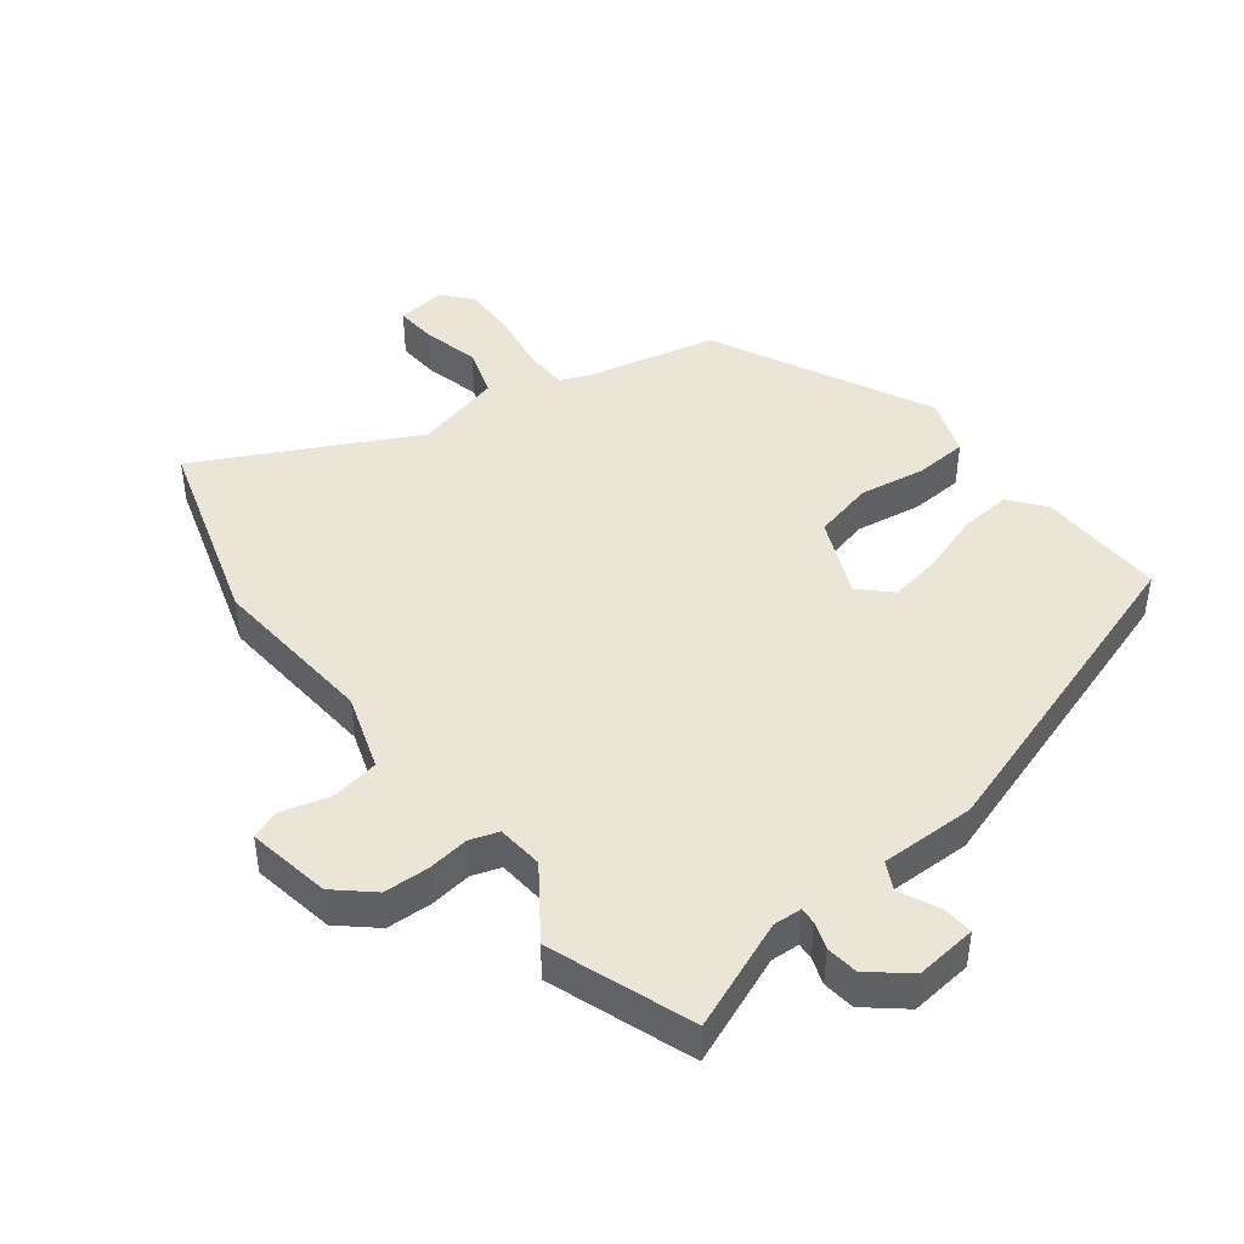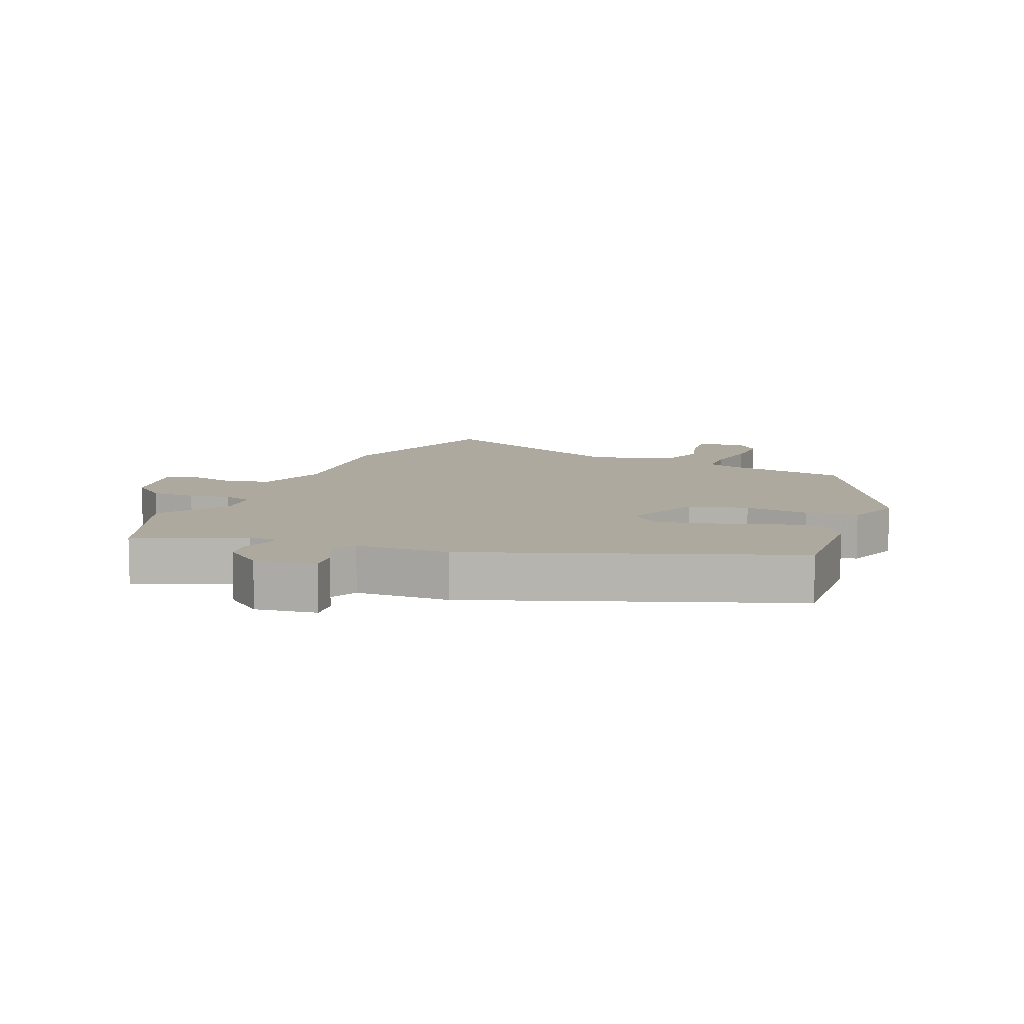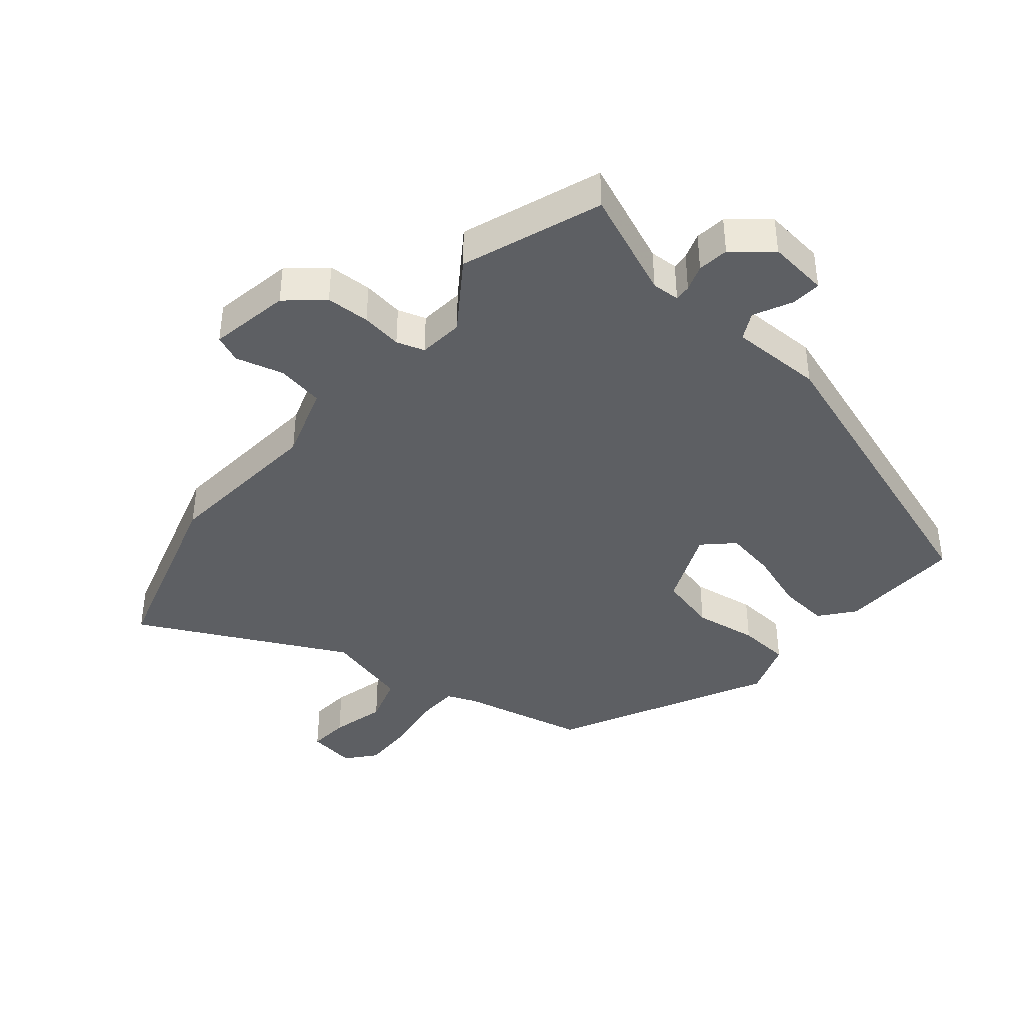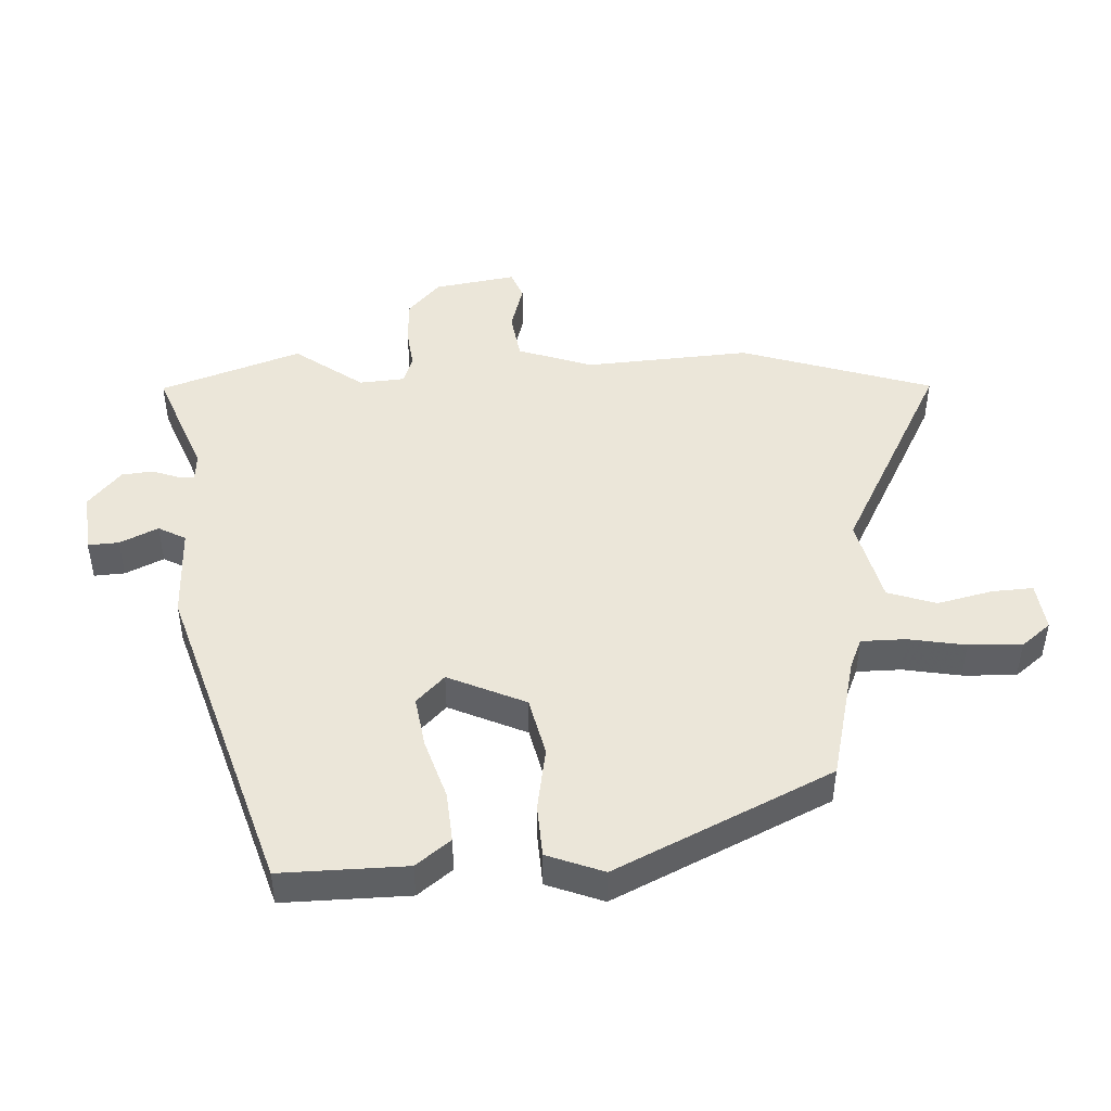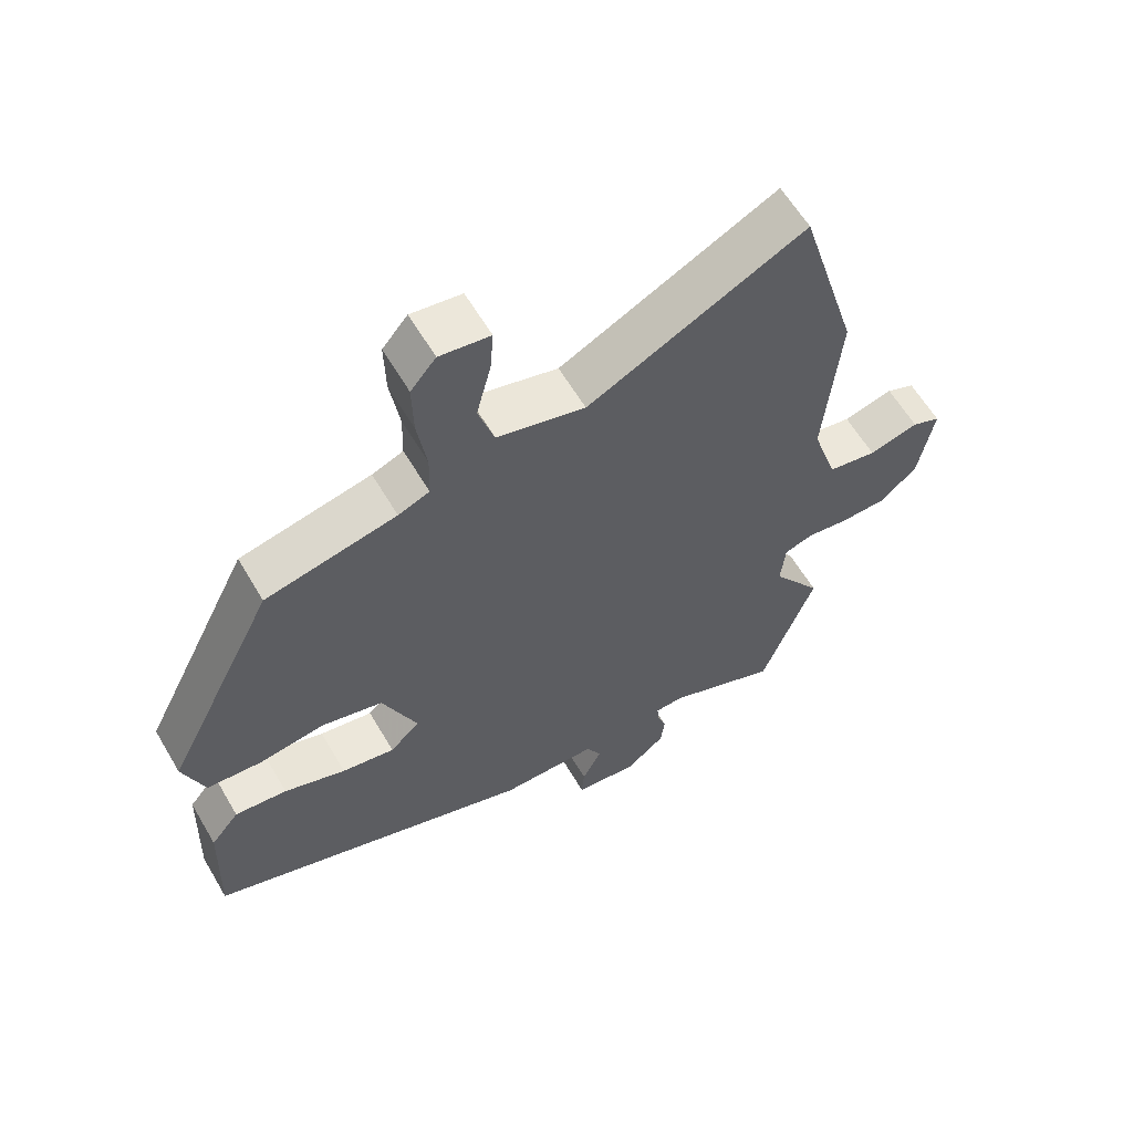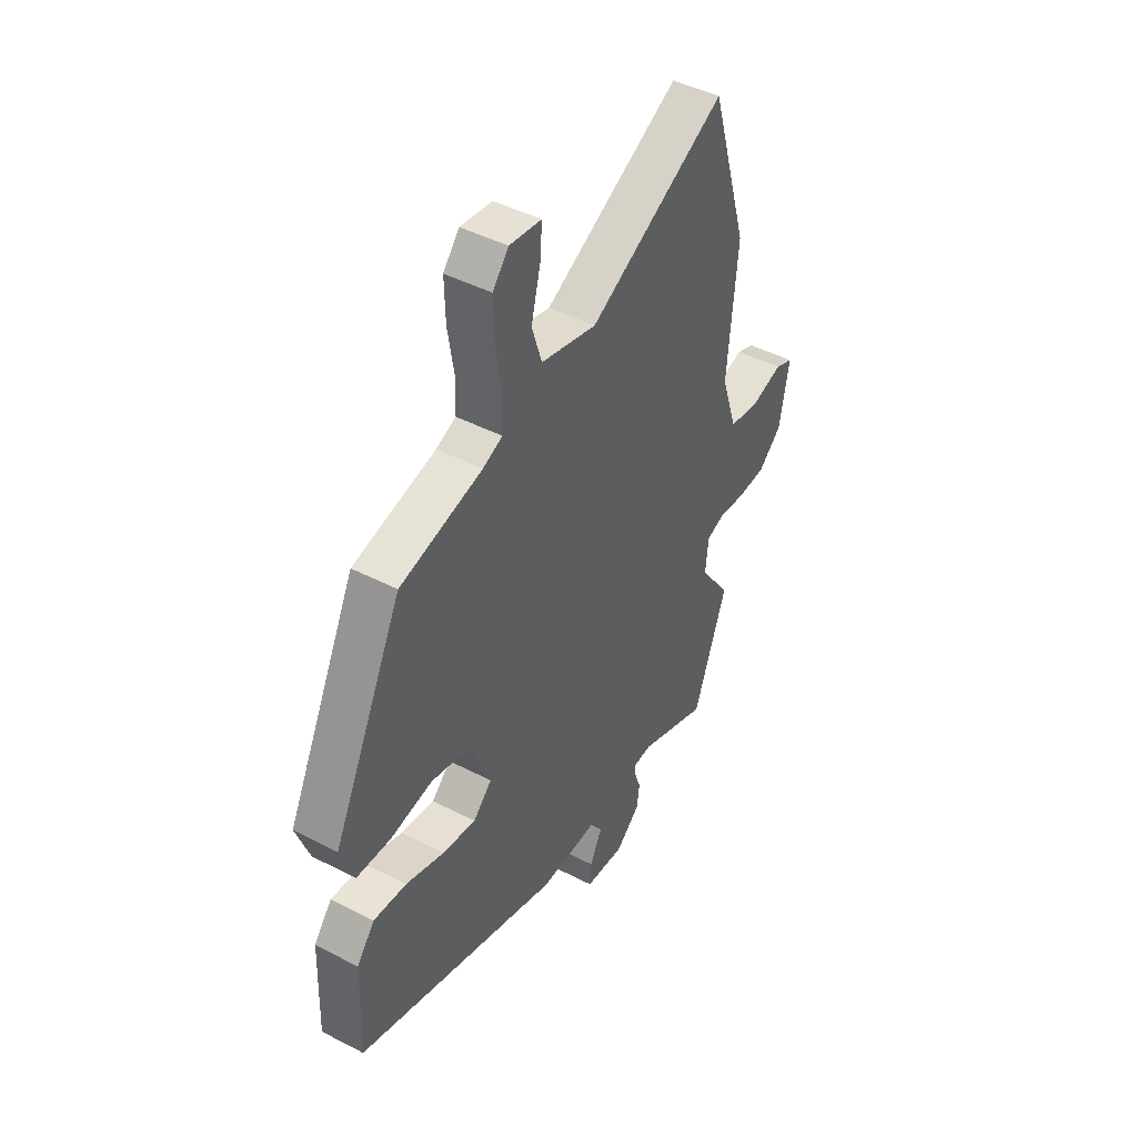
<metadata>
{"format":"obj","ext":"obj","renderer":"f3d","projection":"perspective","resolution":1024,"background":"white","views":[{"elev":44.1,"azim":142.8,"up":"+Y"},{"elev":9.1,"azim":-158.8,"up":"+Y"},{"elev":-40.3,"azim":140.2,"up":"+Y"},{"elev":46.7,"azim":-91.6,"up":"+Y"},{"elev":60.8,"azim":-30.4,"up":"+Z"},{"elev":45.4,"azim":-59.2,"up":"+Z"}]}
</metadata>
<code>
v -0.358 0.07 0.449
v -0.161 0.07 0.492
v -0.114 0.07 0.511
v -0.112 0.07 0.58
v -0.126 0.07 0.67
v -0.128 0.07 0.753
v -0.09 0.07 0.798
v -0.014 0.07 0.787
v -0.019 0.07 0.723
v -0.041 0.07 0.637
v -0.017 0.07 0.561
v 0.116 0.07 0.526
v 0.443 0.07 0.69
v 0.533 0.07 0.389
v 0.51 0.07 0.131
v 0.548 0.07 0.014
v 0.622 0.07 0.001
v 0.697 0.07 0.021
v 0.74 0.07 0.003
v 0.717 0.07 -0.124
v 0.661 0.07 -0.173
v 0.592 0.07 -0.175
v 0.528 0.07 -0.166
v 0.484 0.07 -0.18
v 0.477 0.07 -0.251
v 0.552 0.07 -0.359
v 0.472 0.07 -0.577
v 0.305 0.07 -0.508
v 0.261 0.07 -0.51
v 0.263 0.07 -0.536
v 0.277 0.07 -0.577
v 0.271 0.07 -0.626
v 0.212 0.07 -0.675
v 0.117 0.07 -0.664
v 0.121 0.07 -0.616
v 0.15 0.07 -0.557
v 0.128 0.07 -0.514
v -0.018 0.07 -0.514
v -0.514 0.07 -0.347
v -0.507 0.07 -0.151
v -0.464 0.07 -0.098
v -0.385 0.07 -0.106
v -0.292 0.07 -0.138
v -0.212 0.07 -0.152
v -0.167 0.07 -0.109
v -0.219 0.07 0.013
v -0.311 0.07 0.036
v -0.411 0.07 0.021
v -0.493 0.07 0.027
v -0.525 0.07 0.116
v -0.358 0 0.449
v -0.161 0 0.492
v -0.114 0 0.511
v -0.112 0 0.58
v -0.126 0 0.67
v -0.128 0 0.753
v -0.09 0 0.798
v -0.014 0 0.787
v -0.019 0 0.723
v -0.041 0 0.637
v -0.017 0 0.561
v 0.116 0 0.526
v 0.443 0 0.69
v 0.533 0 0.389
v 0.51 0 0.131
v 0.548 0 0.014
v 0.622 0 0.001
v 0.697 0 0.021
v 0.74 0 0.003
v 0.717 0 -0.124
v 0.661 0 -0.173
v 0.592 0 -0.175
v 0.528 0 -0.166
v 0.484 0 -0.18
v 0.477 0 -0.251
v 0.552 0 -0.359
v 0.472 0 -0.577
v 0.305 0 -0.508
v 0.261 0 -0.51
v 0.263 0 -0.536
v 0.277 0 -0.577
v 0.271 0 -0.626
v 0.212 0 -0.675
v 0.117 0 -0.664
v 0.121 0 -0.616
v 0.15 0 -0.557
v 0.128 0 -0.514
v -0.018 0 -0.514
v -0.514 0 -0.347
v -0.507 0 -0.151
v -0.464 0 -0.098
v -0.385 0 -0.106
v -0.292 0 -0.138
v -0.212 0 -0.152
v -0.167 0 -0.109
v -0.219 0 0.013
v -0.311 0 0.036
v -0.411 0 0.021
v -0.493 0 0.027
v -0.525 0 0.116
f 47 48 49 50
f 46 47 50 1
f 45 46 1 2
f 40 41 42 43
f 40 43 44
f 37 38 39 40
f 37 40 44
f 33 34 35 36
f 33 36 37
f 30 31 32 33
f 29 30 33 37
f 28 29 37 44
f 25 26 27 28
f 24 25 28 44
f 20 21 22 23
f 18 19 20 23
f 17 18 23 24
f 16 17 24 44
f 12 13 14 15
f 11 12 15 16
f 7 8 9 10
f 5 6 7 10
f 4 5 10 11
f 3 4 11 16
f 45 2 3 16
f 16 44 45
f 100 99 98 97
f 51 100 97 96
f 52 51 96 95
f 93 92 91 90
f 94 93 90
f 90 89 88 87
f 94 90 87
f 86 85 84 83
f 87 86 83
f 83 82 81 80
f 87 83 80 79
f 94 87 79 78
f 78 77 76 75
f 94 78 75 74
f 73 72 71 70
f 73 70 69 68
f 74 73 68 67
f 94 74 67 66
f 65 64 63 62
f 66 65 62 61
f 60 59 58 57
f 60 57 56 55
f 61 60 55 54
f 66 61 54 53
f 66 53 52 95
f 95 94 66
f 1 51 52 2
f 2 52 53 3
f 3 53 54 4
f 4 54 55 5
f 5 55 56 6
f 6 56 57 7
f 7 57 58 8
f 8 58 59 9
f 9 59 60 10
f 10 60 61 11
f 11 61 62 12
f 12 62 63 13
f 13 63 64 14
f 14 64 65 15
f 15 65 66 16
f 16 66 67 17
f 17 67 68 18
f 18 68 69 19
f 19 69 70 20
f 20 70 71 21
f 21 71 72 22
f 22 72 73 23
f 23 73 74 24
f 24 74 75 25
f 25 75 76 26
f 26 76 77 27
f 27 77 78 28
f 28 78 79 29
f 29 79 80 30
f 30 80 81 31
f 31 81 82 32
f 32 82 83 33
f 33 83 84 34
f 34 84 85 35
f 35 85 86 36
f 36 86 87 37
f 37 87 88 38
f 38 88 89 39
f 39 89 90 40
f 40 90 91 41
f 41 91 92 42
f 42 92 93 43
f 43 93 94 44
f 44 94 95 45
f 45 95 96 46
f 46 96 97 47
f 47 97 98 48
f 48 98 99 49
f 49 99 100 50
f 50 100 51 1

</code>
